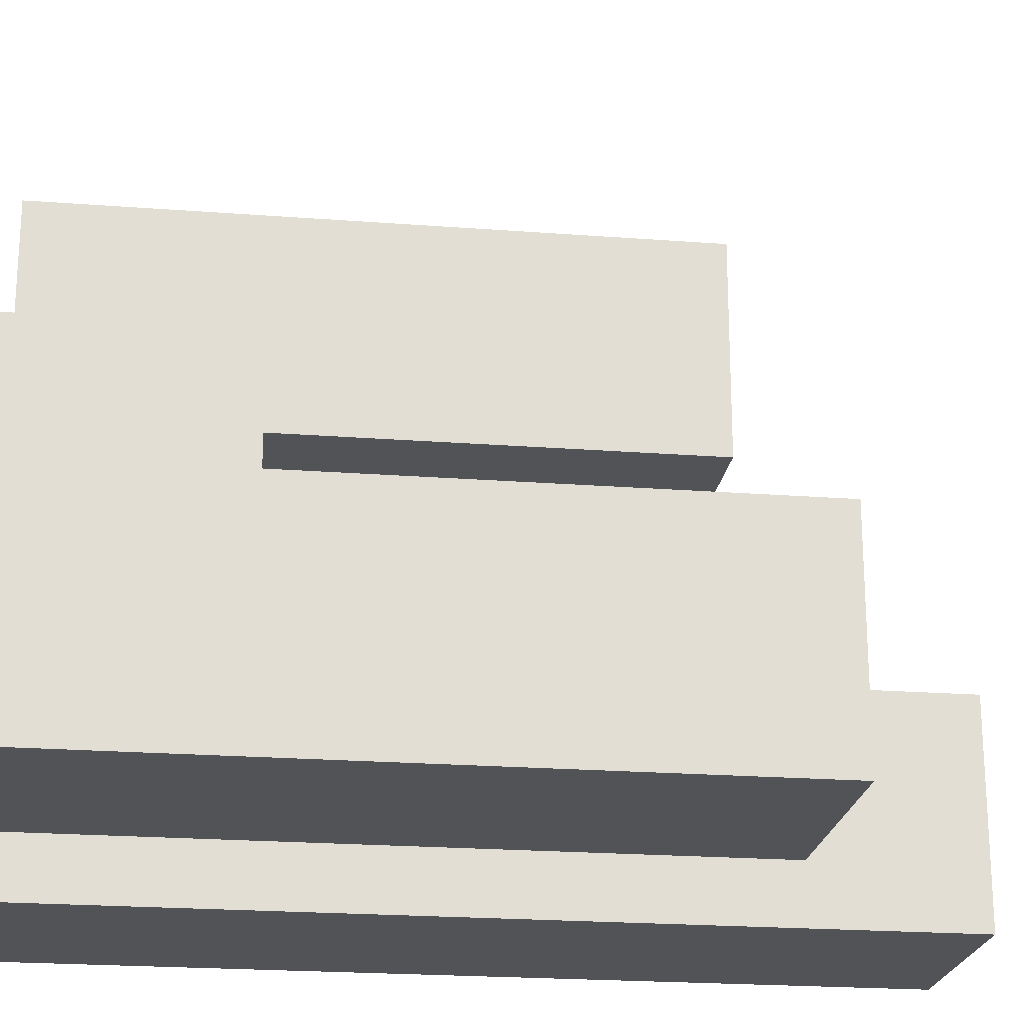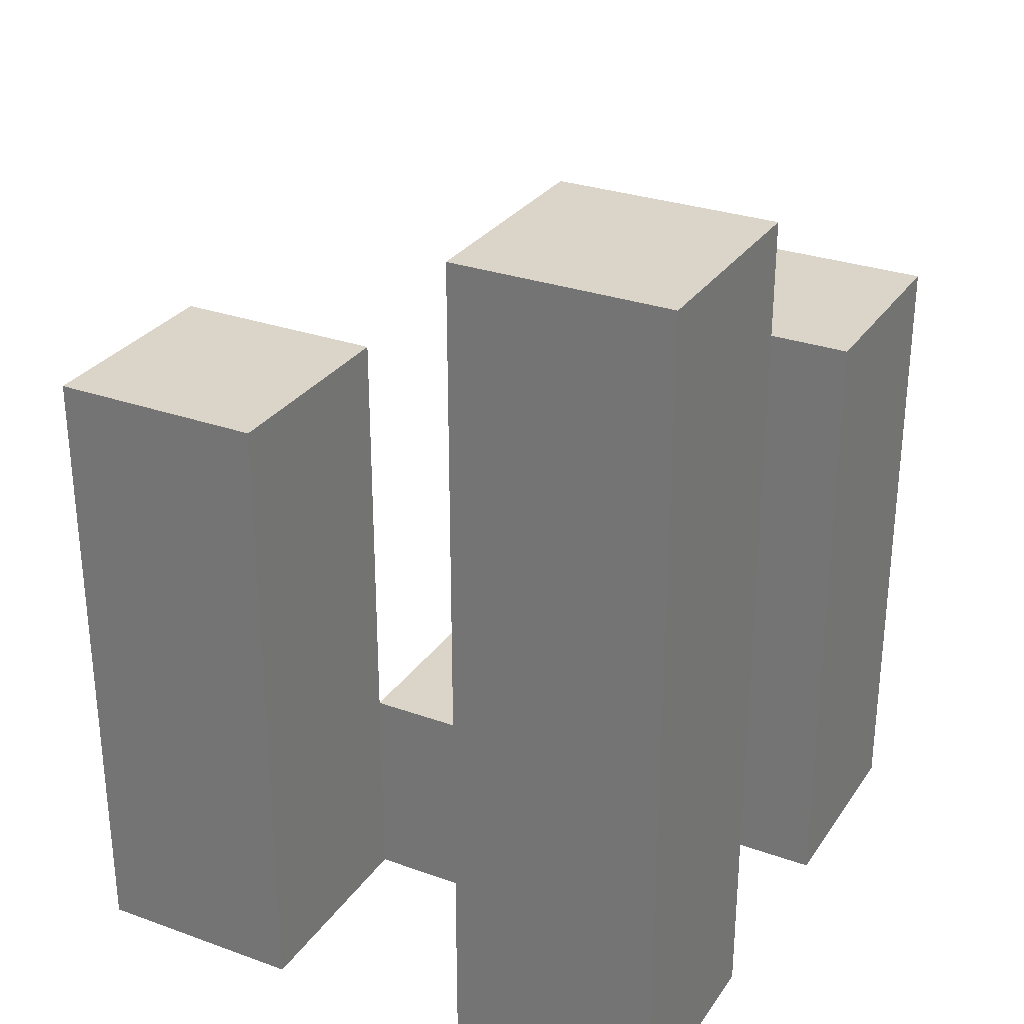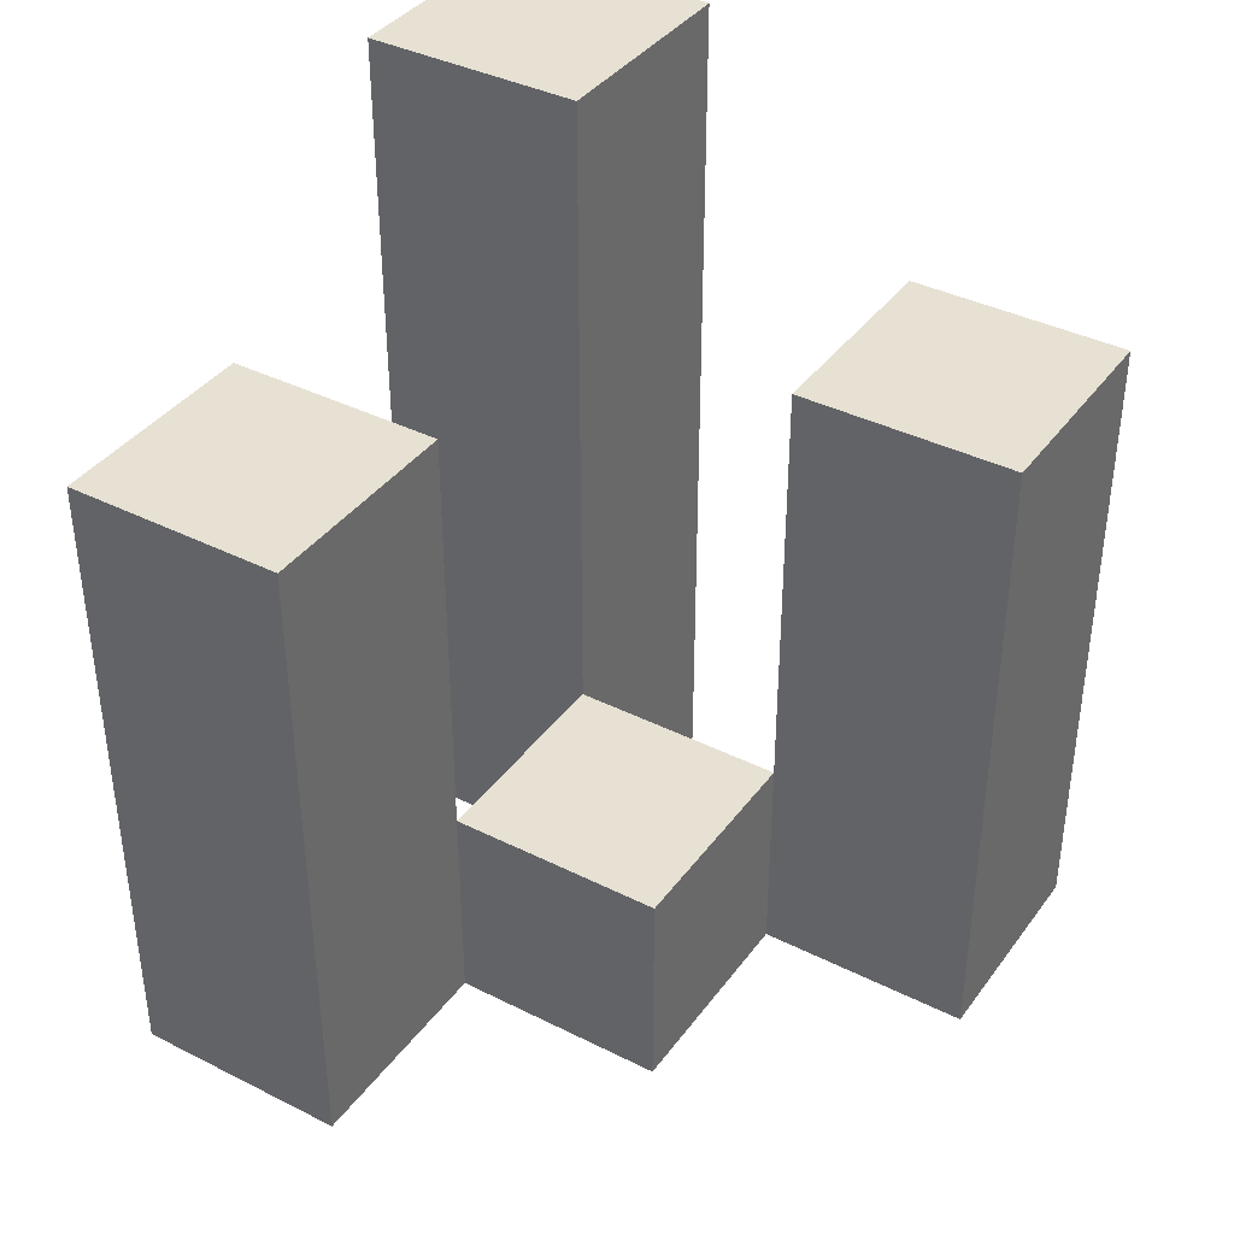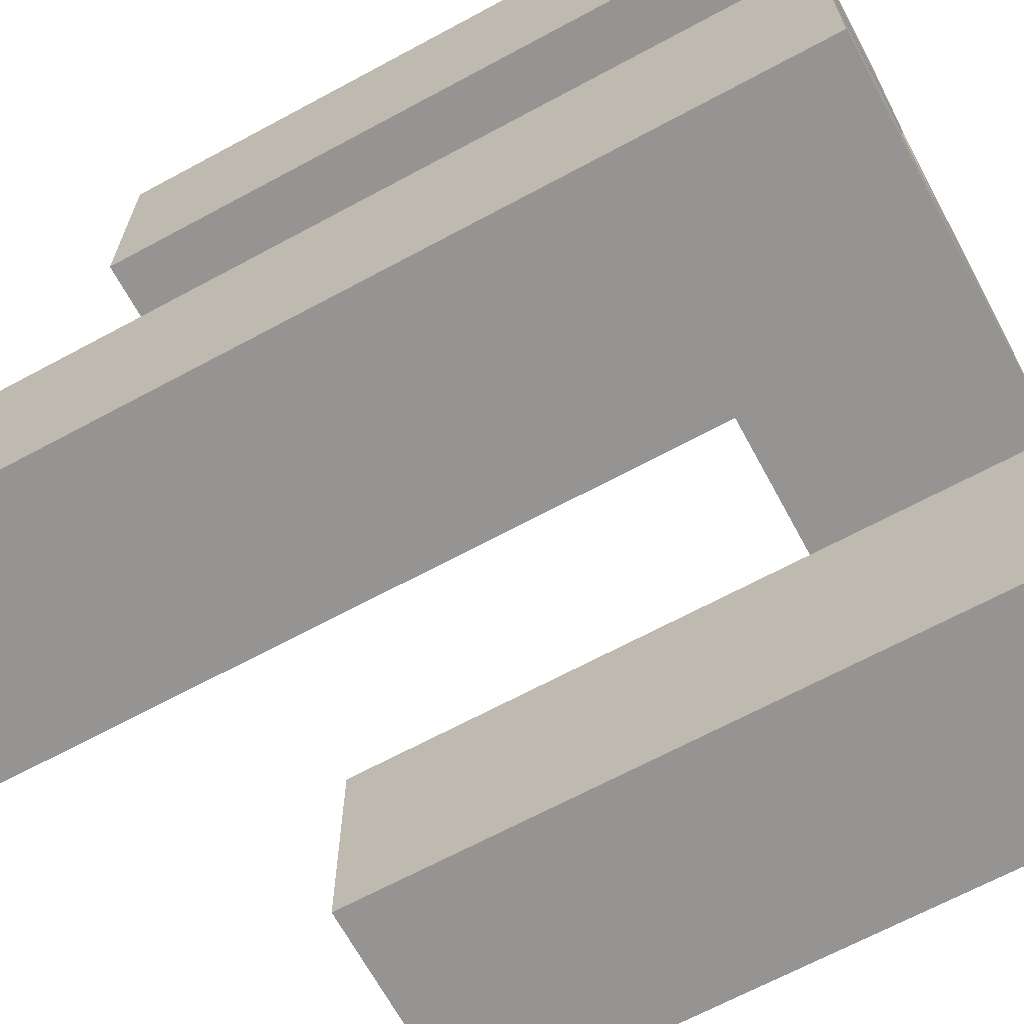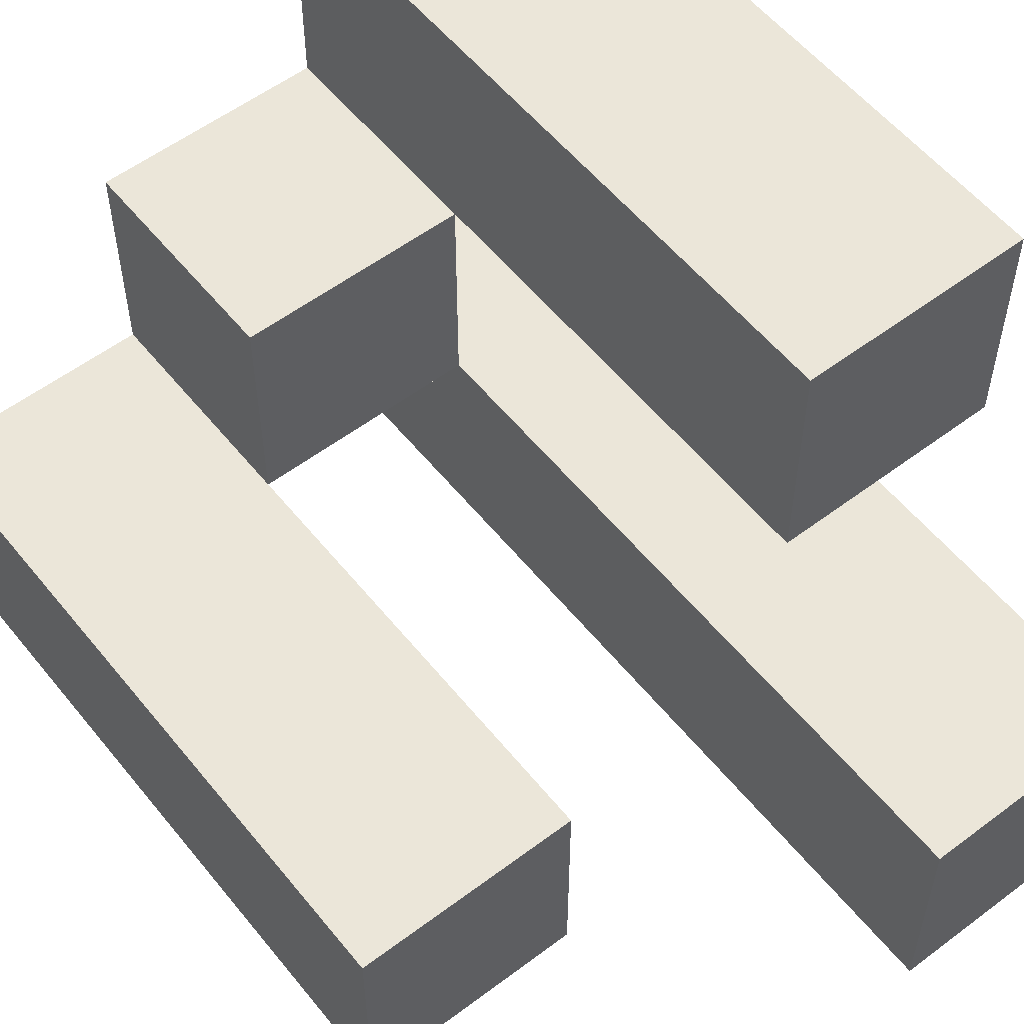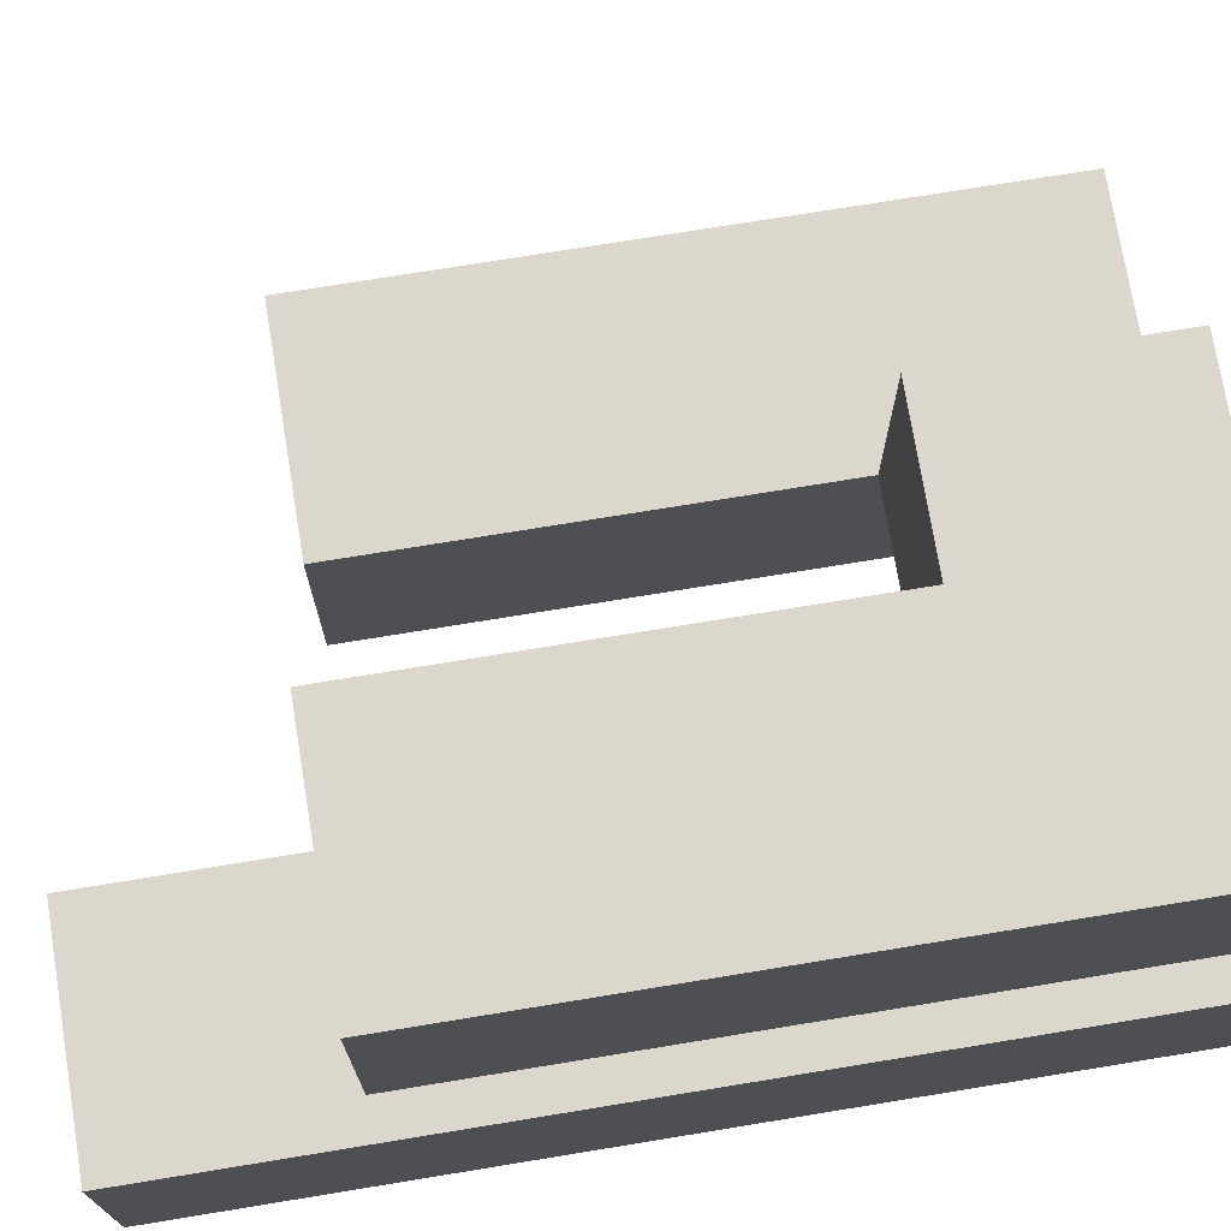
<metadata>
{"format":"obj","ext":"obj","renderer":"f3d","projection":"perspective","resolution":1024,"background":"white","views":[{"elev":-22.0,"azim":82.4,"up":"+Z"},{"elev":29.2,"azim":-152.1,"up":"+Y"},{"elev":38.6,"azim":32.3,"up":"+Y"},{"elev":-67.2,"azim":-61.6,"up":"+Z"},{"elev":56.0,"azim":141.7,"up":"+Z"},{"elev":73.4,"azim":-99.3,"up":"+Z"}]}
</metadata>
<code>
o
v -0.9 0.9 29.2
v -0.9 0.9 29.1
v -0.9 0.9 29
v -0.9 0.9 28.9
v -0.9 1.2 29.2
v -0.9 1.2 29.1
v -0.9 1.3 29
v -0.9 1.3 28.9
v -0.8 0.9 29.1
v -0.8 0.9 29
v -0.8 1 29.1
v -0.8 1 29
v -0.7 0.9 29
v -0.7 0.9 28.9
v -0.7 1 29
v -0.7 1.2 29
v -0.7 1.2 28.9
v -0.8 0.9 29.2
v -0.8 0.9 29.1
v -0.8 0.9 29
v -0.8 0.9 28.9
v -0.8 1 29.1
v -0.8 1 29
v -0.8 1.2 29.2
v -0.8 1.2 29.1
v -0.8 1.3 29
v -0.8 1.3 28.9
v -0.7 0.9 29.1
v -0.7 0.9 29
v -0.7 1 29.1
v -0.7 1 29
v -0.6 0.9 29
v -0.6 0.9 28.9
v -0.6 1.2 29
v -0.6 1.2 28.9
v -0.9 0.9 29.2
v -0.9 1.2 29.2
v -0.8 0.9 29.2
v -0.8 1.2 29.2
v -0.8 0.9 29.1
v -0.8 1 29.1
v -0.7 0.9 29.1
v -0.7 1 29.1
v -0.9 0.9 29
v -0.9 1.3 29
v -0.8 0.9 29
v -0.8 1 29
v -0.8 1.3 29
v -0.7 0.9 29
v -0.7 1 29
v -0.7 1.2 29
v -0.6 0.9 29
v -0.6 1.2 29
v -0.9 0.9 29.1
v -0.9 1.2 29.1
v -0.8 0.9 29.1
v -0.8 1 29.1
v -0.8 1.2 29.1
v -0.8 0.9 29
v -0.8 1 29
v -0.7 0.9 29
v -0.7 1 29
v -0.9 0.9 28.9
v -0.9 1.3 28.9
v -0.8 0.9 28.9
v -0.8 1.3 28.9
v -0.7 0.9 28.9
v -0.7 1.2 28.9
v -0.6 0.9 28.9
v -0.6 1.2 28.9
v -0.9 0.9 29.2
v -0.8 0.9 29.2
v -0.9 0.9 29.1
v -0.8 0.9 29.1
v -0.7 0.9 29.1
v -0.9 0.9 29
v -0.8 0.9 29
v -0.7 0.9 29
v -0.6 0.9 29
v -0.9 0.9 28.9
v -0.8 0.9 28.9
v -0.7 0.9 28.9
v -0.6 0.9 28.9
v -0.8 1 29.1
v -0.7 1 29.1
v -0.8 1 29
v -0.7 1 29
v -0.9 1.2 29.2
v -0.8 1.2 29.2
v -0.9 1.2 29.1
v -0.8 1.2 29.1
v -0.7 1.2 29
v -0.6 1.2 29
v -0.7 1.2 28.9
v -0.6 1.2 28.9
v -0.9 1.3 29
v -0.8 1.3 29
v -0.9 1.3 28.9
v -0.8 1.3 28.9
f 5 2 1
f 6 2 5
f 7 4 3
f 8 4 7
f 11 10 9
f 12 10 11
f 15 14 13
f 16 14 15
f 17 14 16
f 18 19 22
f 20 21 23
f 18 22 24
f 24 22 25
f 23 21 26
f 26 21 27
f 28 29 30
f 30 29 31
f 32 33 34
f 34 33 35
f 38 37 36
f 39 37 38
f 42 41 40
f 43 41 42
f 46 45 44
f 47 45 46
f 48 45 47
f 52 50 49
f 52 51 50
f 53 51 52
f 54 55 56
f 56 55 57
f 57 55 58
f 59 60 61
f 61 60 62
f 63 64 65
f 65 64 66
f 67 68 69
f 69 68 70
f 73 72 71
f 74 72 73
f 77 75 74
f 78 75 77
f 80 77 76
f 81 77 80
f 82 79 78
f 83 79 82
f 84 85 86
f 86 85 87
f 88 89 90
f 90 89 91
f 92 93 94
f 94 93 95
f 96 97 98
f 98 97 99

</code>
